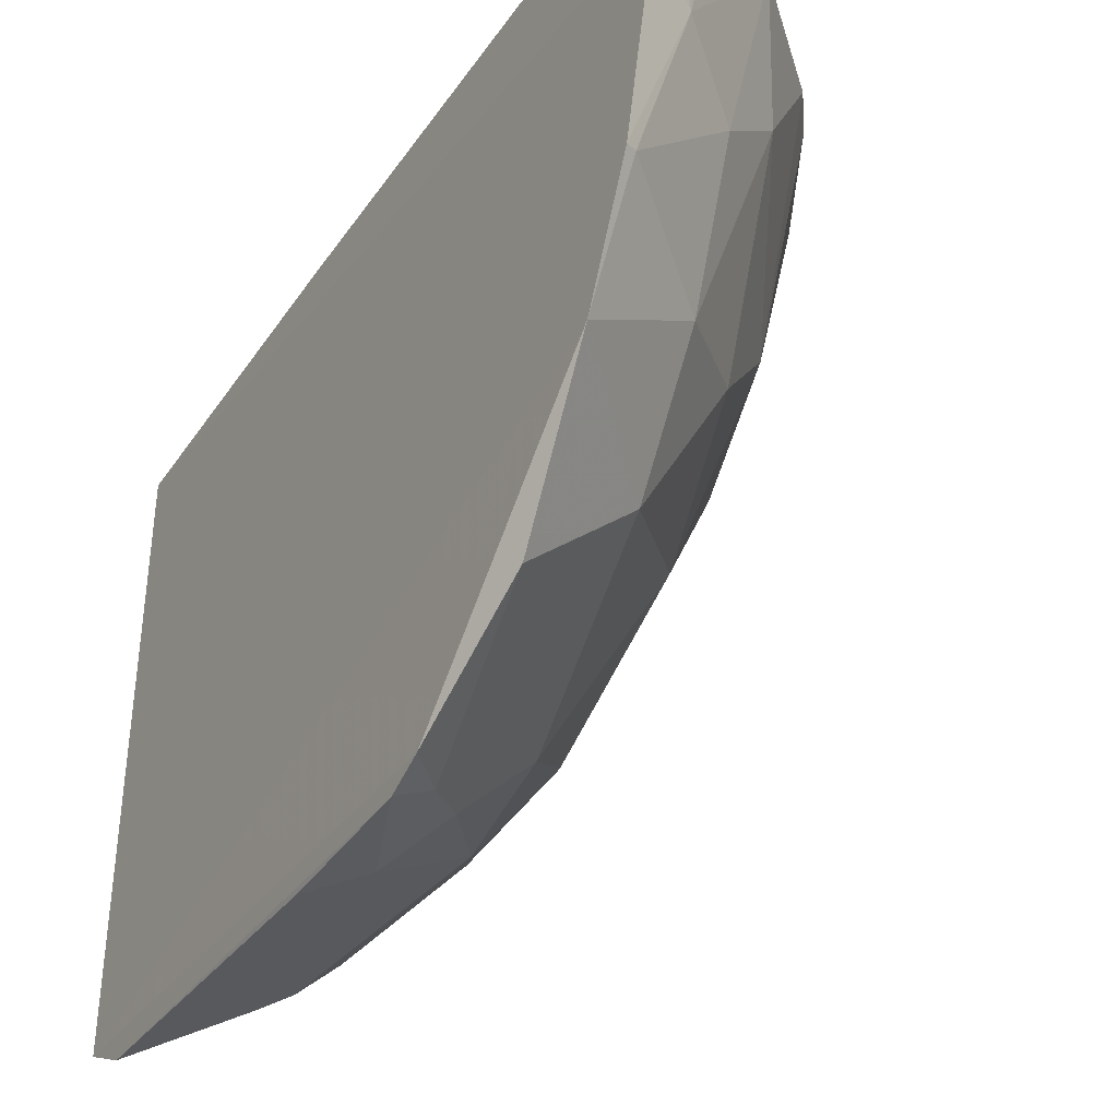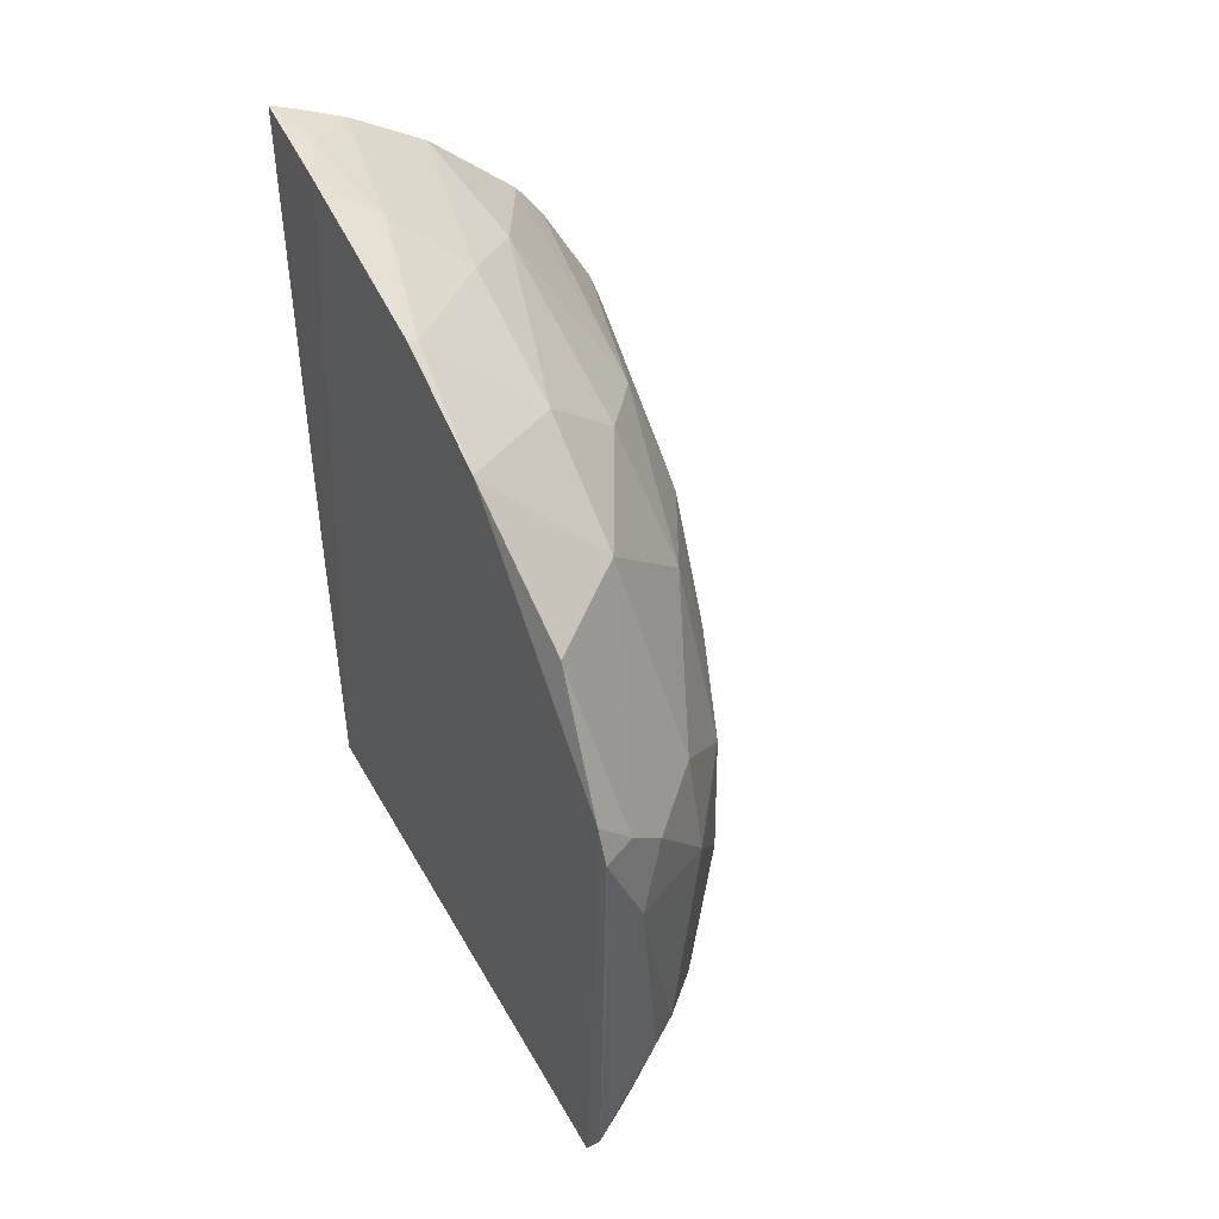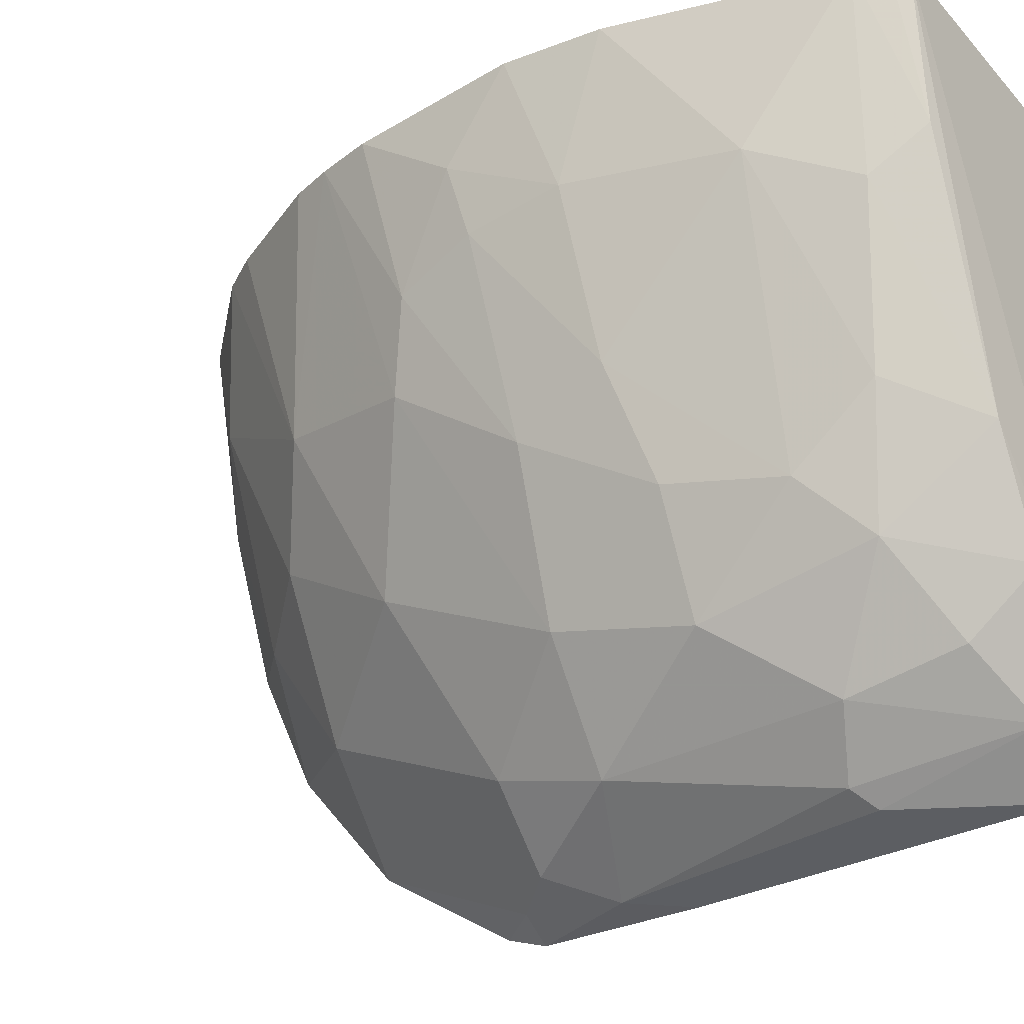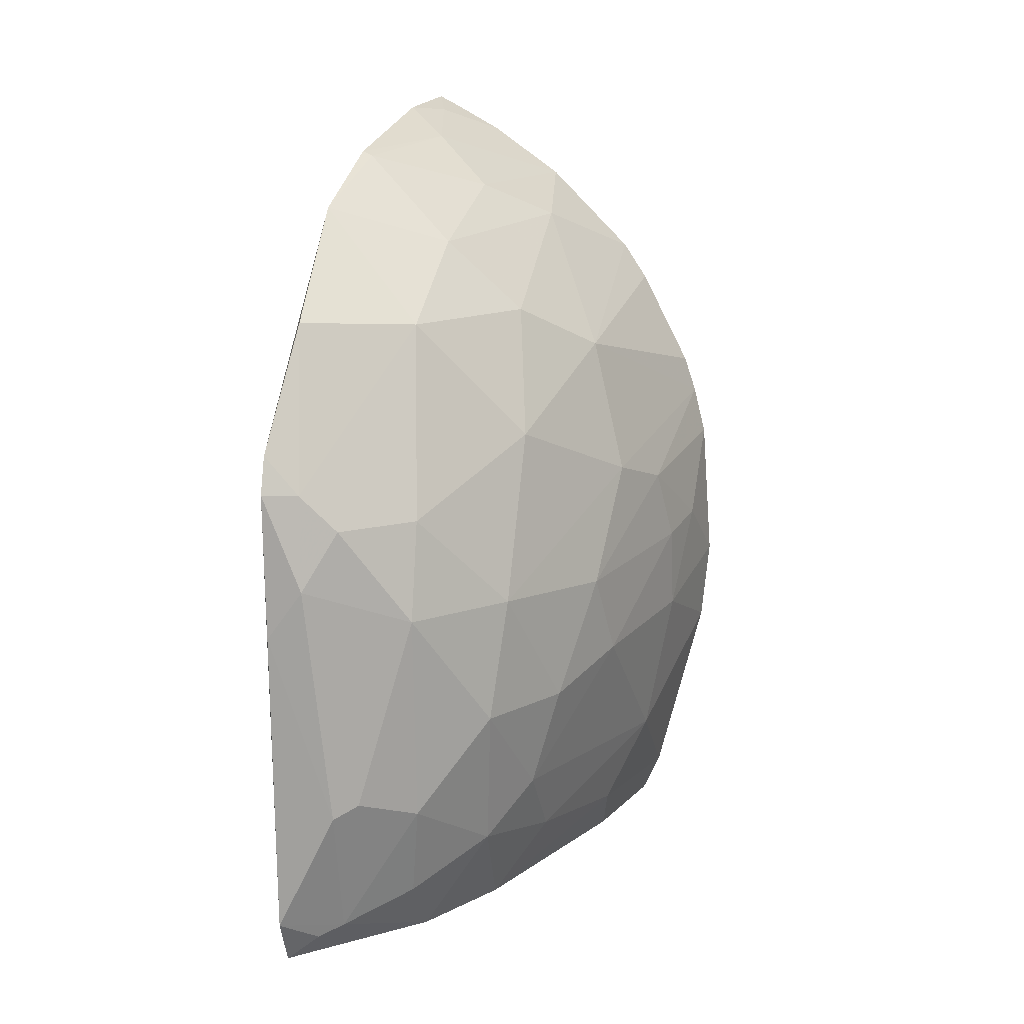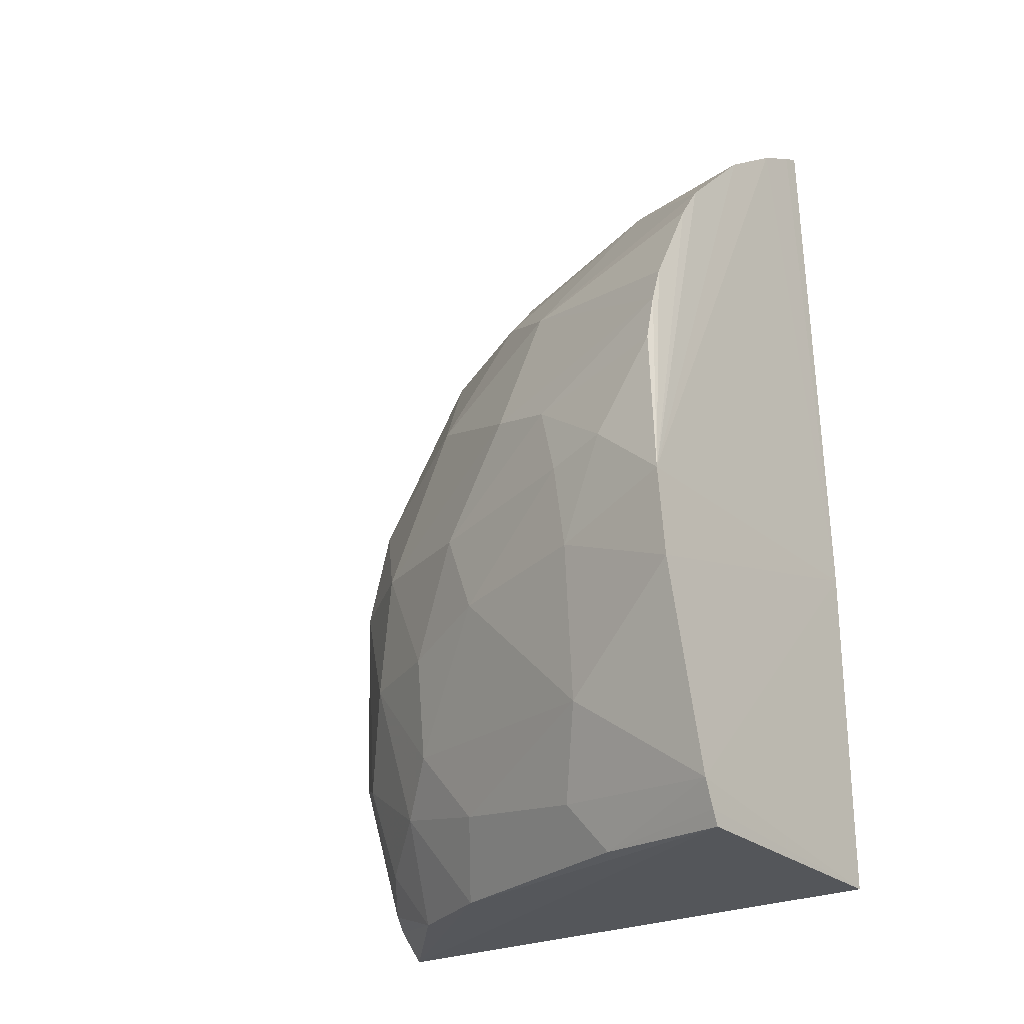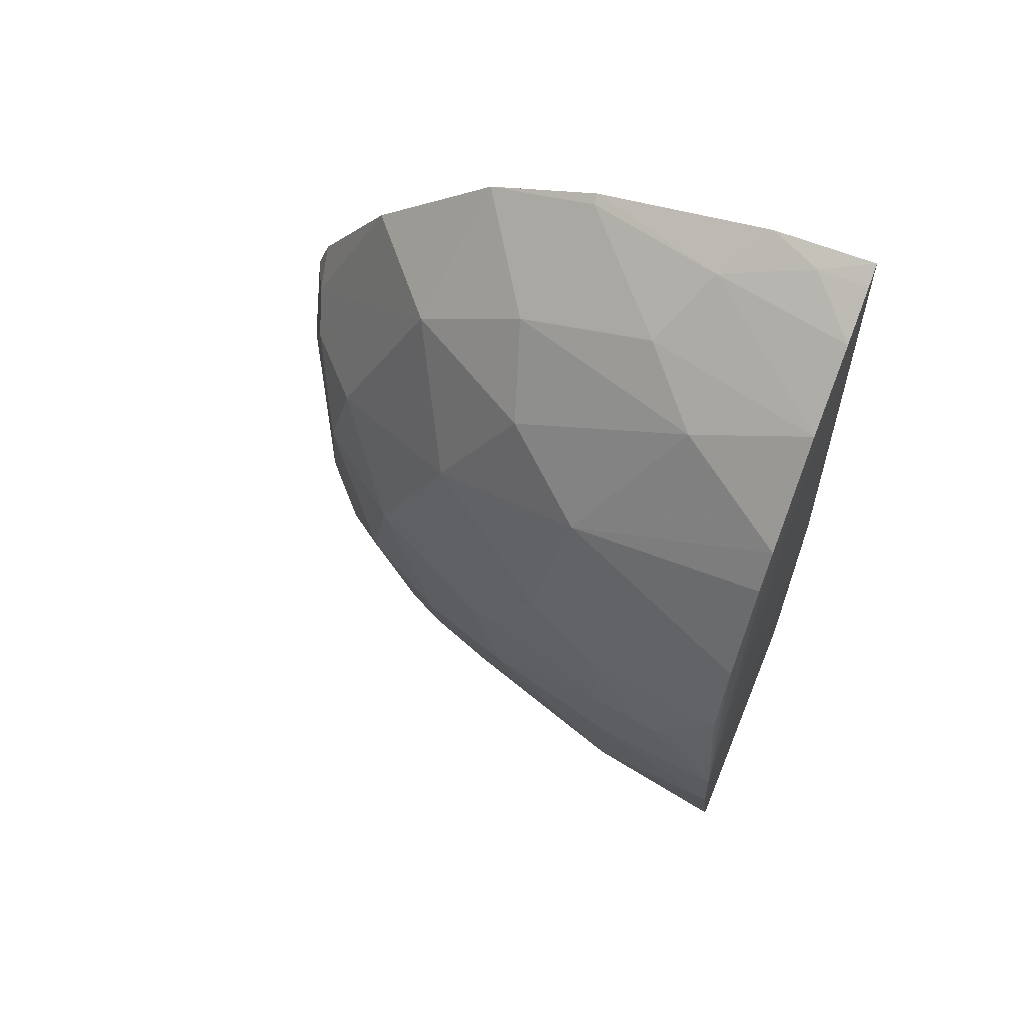
<metadata>
{"format":"obj","ext":"obj","renderer":"f3d","projection":"perspective","resolution":1024,"background":"white","views":[{"elev":-36.7,"azim":150.3,"up":"+Z"},{"elev":47.9,"azim":151.3,"up":"+Y"},{"elev":-30.4,"azim":-56.3,"up":"+Z"},{"elev":14.2,"azim":-165.0,"up":"+Y"},{"elev":-25.4,"azim":-52.2,"up":"+Y"},{"elev":64.3,"azim":-67.3,"up":"+Y"}]}
</metadata>
<code>
v -0.01684 0.02864 0.03482
v -0.01689 -0.02126 0.03554
v -0.01661 0.02814 0.0291
v -0.01654 -0.02087 0.002842
v -0.01689 -0.002419 0.03554
v -0.01652 0.023 0.01274
v -0.03179 -0.0211 0.03559
v -0.0208 0.02654 0.03489
v -0.03621 -0.002403 0.03557
v -0.0166 0.01035 0.001434
v -0.01665 0.008263 0.0006865
v -0.02613 -0.02071 0.01491
v -0.03285 -0.01876 0.03565
v -0.018 0.02806 0.03485
v -0.02993 0.01879 0.03493
v -0.03137 0.01666 0.03491
v -0.01663 -0.01809 0.001477
v -0.03572 -0.007375 0.03563
v -0.03219 -0.02026 0.03562
v -0.01789 0.02789 0.03202
v -0.02501 0.02364 0.0349
v -0.03429 0.01108 0.03491
v -0.02326 -0.02065 0.009253
v -0.01983 -0.01866 0.003752
v -0.0233 -0.0172 0.006508
v -0.0241 -0.01164 0.005081
v -0.02142 -0.01031 0.002322
v -0.03043 -0.02079 0.02781
v -0.03116 -0.01795 0.02565
v -0.03336 -0.01305 0.02778
v -0.03265 -0.005217 0.01987
v -0.02898 -0.01228 0.01348
v -0.01924 0.02641 0.027
v -0.02276 0.02353 0.0249
v -0.01711 0.02563 0.0192
v -0.0263 0.02146 0.02847
v -0.01656 0.02589 0.01911
v -0.02264 0.02072 0.0171
v -0.02255 0.01654 0.01079
v -0.02684 0.01652 0.01853
v -0.02825 0.009584 0.0143
v -0.02832 0.0003423 0.009957
v -0.03261 0.006077 0.02209
v -0.02403 0.006008 0.005819
v -0.01852 0.00812 0.001608
v -0.01879 0.002725 0.0009024
v -0.02051 0.006004 0.002306
v -0.02413 0.0003938 0.004381
v -0.02759 -0.006609 0.008578
v -0.03197 -0.0003168 0.01773
v -0.03487 0.0004322 0.02775
v -0.01719 0.01715 0.005862
v -0.02009 -0.01106 0.001615
v -0.01674 -0.0001146 0.000739
v -0.03046 -0.006664 0.01418
v -0.02896 -0.01655 0.01704
v -0.035 0.008957 0.03491
v -0.03572 0.006116 0.03492
v -0.03043 0.01376 0.02354
v -0.03562 0.001169 0.03136
v -0.0349 -0.004509 0.02845
v -0.03413 0.00469 0.02635
v -0.02682 -0.01513 0.01067
v -0.01846 -0.01931 0.003054
f 1 2 3
f 4 3 2
f 5 2 1
f 6 3 4
f 7 4 2
f 8 9 5
f 10 6 4
f 10 4 11
f 12 4 7
f 13 2 5
f 14 8 5
f 14 5 1
f 15 16 9
f 17 11 4
f 18 13 5
f 18 5 9
f 19 7 2
f 19 2 13
f 20 14 1
f 20 1 3
f 20 8 14
f 21 15 9
f 21 9 8
f 22 9 16
f 23 4 12
f 24 23 25
f 26 24 25
f 26 27 24
f 28 29 12
f 28 12 7
f 28 7 19
f 28 19 13
f 28 13 29
f 30 31 32
f 30 29 13
f 30 13 18
f 33 8 20
f 33 21 8
f 33 34 21
f 33 20 3
f 33 35 34
f 36 21 34
f 36 15 21
f 37 3 6
f 37 6 35
f 37 33 3
f 37 35 33
f 38 35 6
f 38 34 35
f 38 6 39
f 38 39 40
f 38 36 34
f 38 40 36
f 41 42 43
f 41 44 42
f 41 39 44
f 41 40 39
f 45 10 11
f 45 46 47
f 45 11 46
f 45 47 44
f 45 44 39
f 48 44 47
f 48 42 44
f 48 49 42
f 48 26 49
f 48 27 26
f 48 46 27
f 48 47 46
f 50 43 42
f 50 31 51
f 52 39 6
f 52 6 10
f 52 45 39
f 52 10 45
f 53 27 46
f 53 24 27
f 53 17 24
f 54 46 11
f 54 11 17
f 54 53 46
f 54 17 53
f 55 32 31
f 55 49 32
f 55 31 50
f 55 50 42
f 55 42 49
f 56 12 29
f 56 30 32
f 56 29 30
f 57 58 9
f 57 9 22
f 59 57 22
f 59 43 57
f 59 41 43
f 59 40 41
f 59 22 16
f 59 36 40
f 59 16 15
f 59 15 36
f 60 9 58
f 61 18 9
f 61 60 51
f 61 9 60
f 61 51 31
f 61 30 18
f 61 31 30
f 62 50 51
f 62 43 50
f 62 57 43
f 62 58 57
f 62 60 58
f 62 51 60
f 63 25 23
f 63 26 25
f 63 32 49
f 63 49 26
f 63 23 12
f 63 56 32
f 63 12 56
f 64 24 17
f 64 17 4
f 64 4 23
f 64 23 24

</code>
